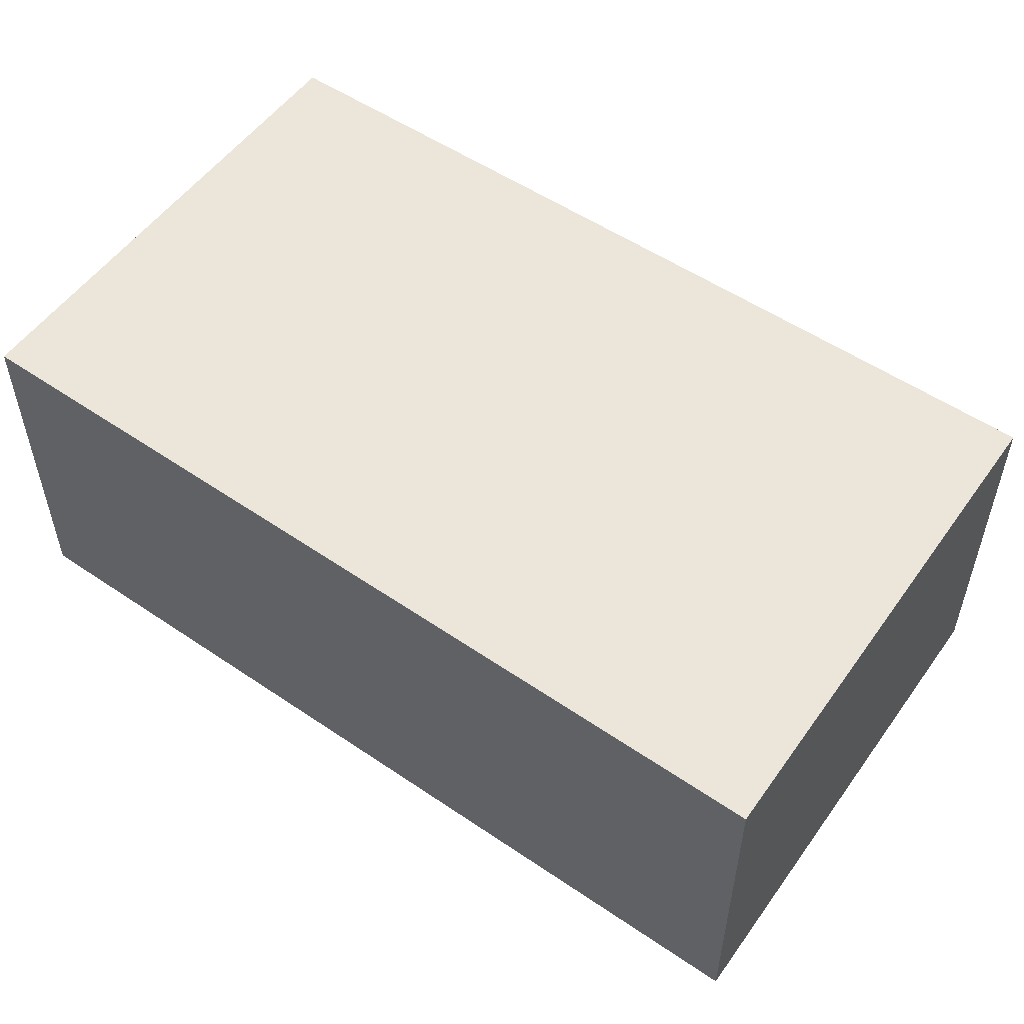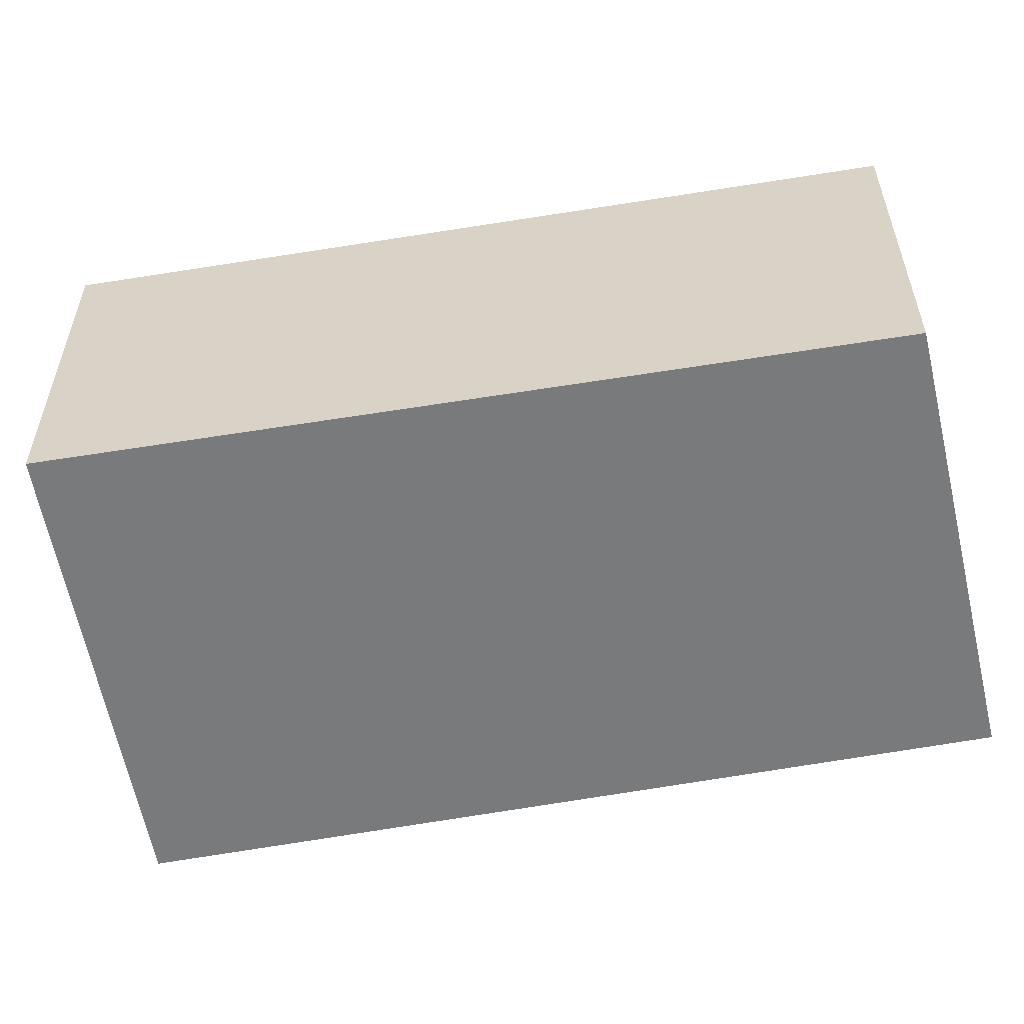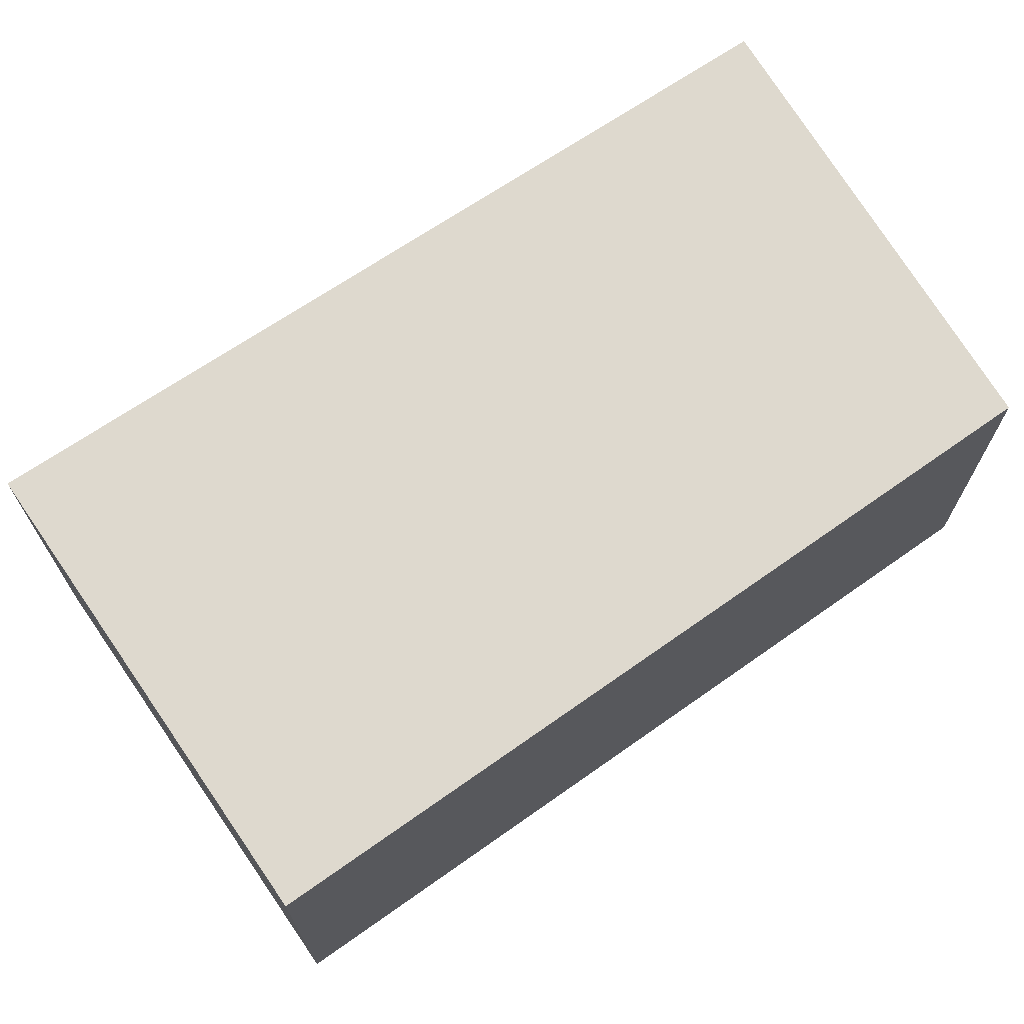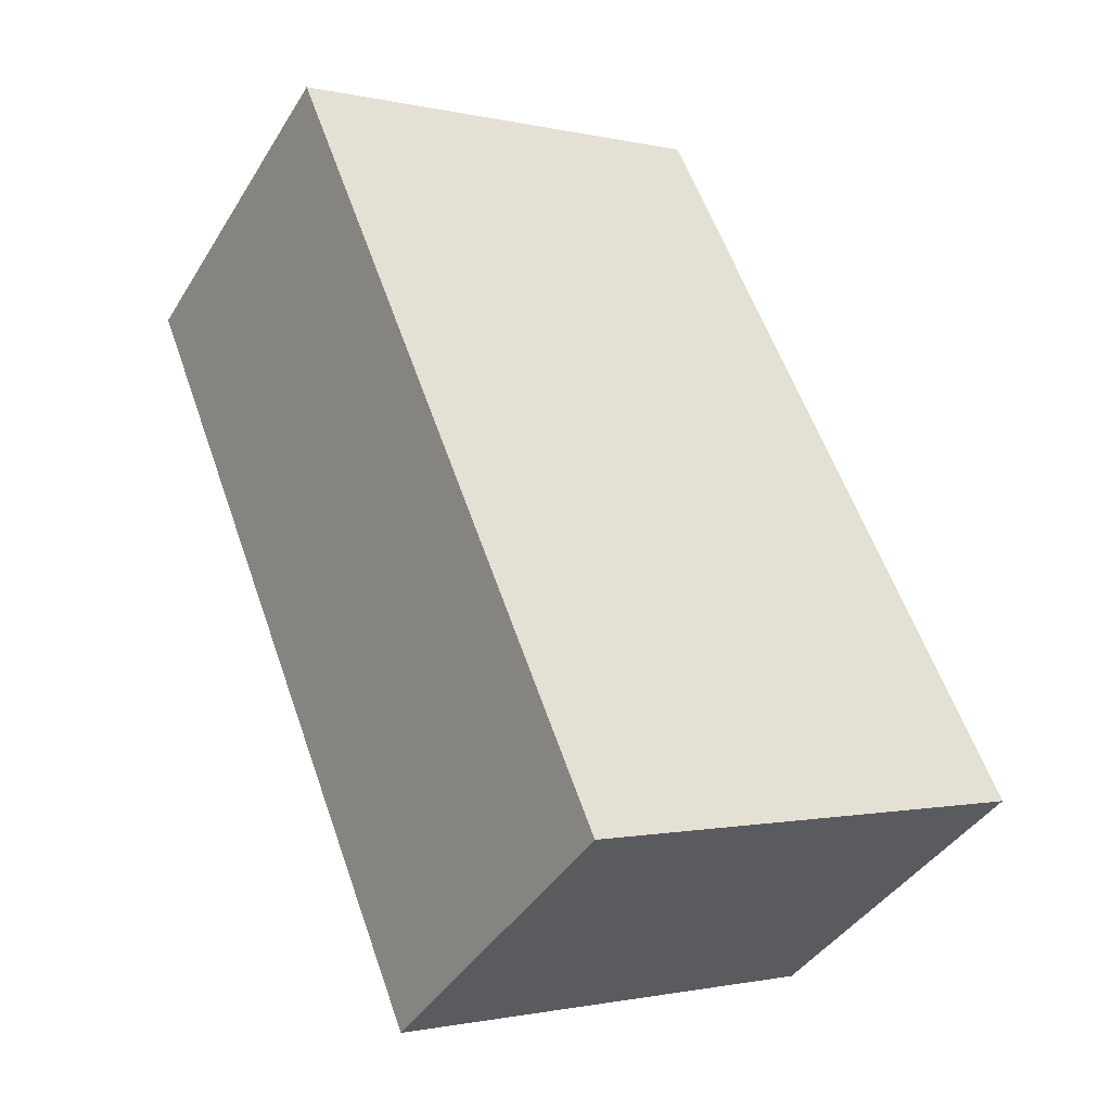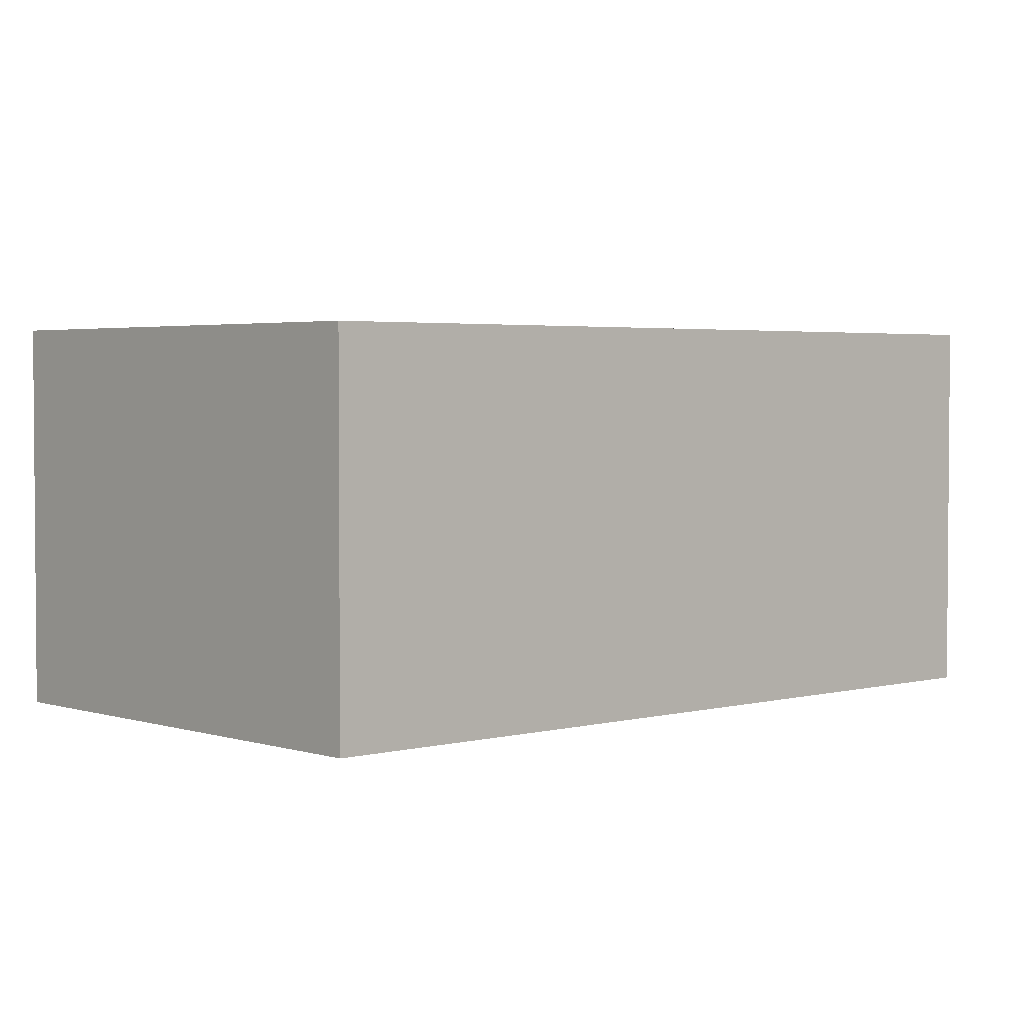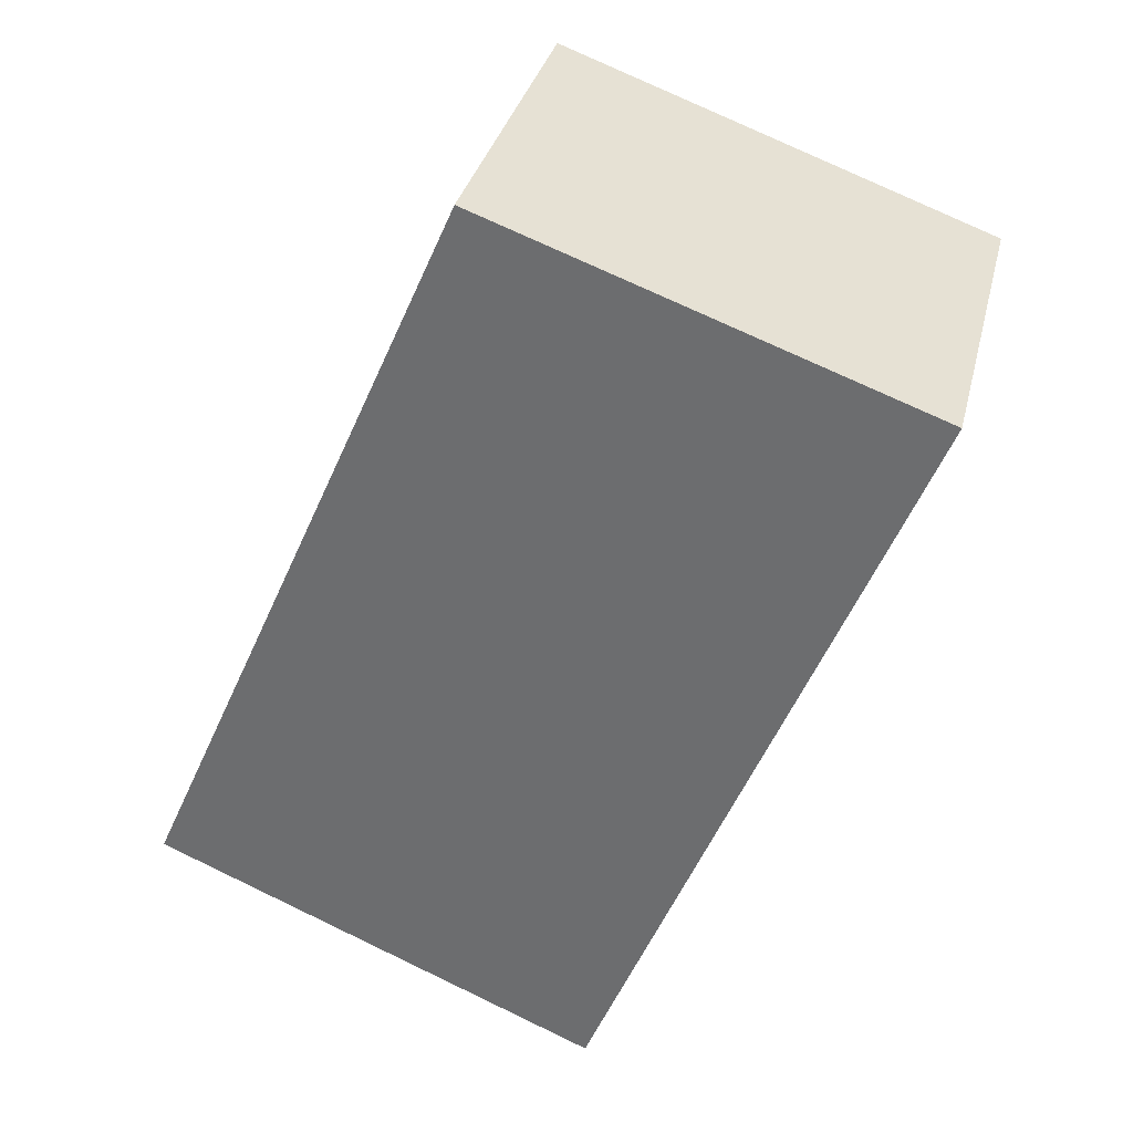
<metadata>
{"format":"obj","ext":"obj","renderer":"f3d","projection":"perspective","resolution":1024,"background":"white","views":[{"elev":57.0,"azim":147.5,"up":"+Y"},{"elev":-58.0,"azim":-57.0,"up":"+Y"},{"elev":71.4,"azim":-101.6,"up":"+Y"},{"elev":-40.6,"azim":151.1,"up":"+Z"},{"elev":3.0,"azim":-109.1,"up":"+Y"},{"elev":33.8,"azim":13.4,"up":"+Z"}]}
</metadata>
<code>
v  1.486 1.641 3.409
v  2.007 1.641 -0.849
v  0 1.641 1.005e-16
v  3.444 1.641 2.706
v  0 0 0
v  1.486 -2.087e-16 3.409
v  3.444 -1.657e-16 2.706
v  2.007 5.199e-17 -0.849
g defaultobject
f 1 2 3
f 2 1 4
f 5 1 3
f 1 5 6
f 6 4 1
f 4 6 7
f 7 2 4
f 2 7 8
f 8 3 2
f 3 8 5
f 8 6 5
f 6 8 7

</code>
